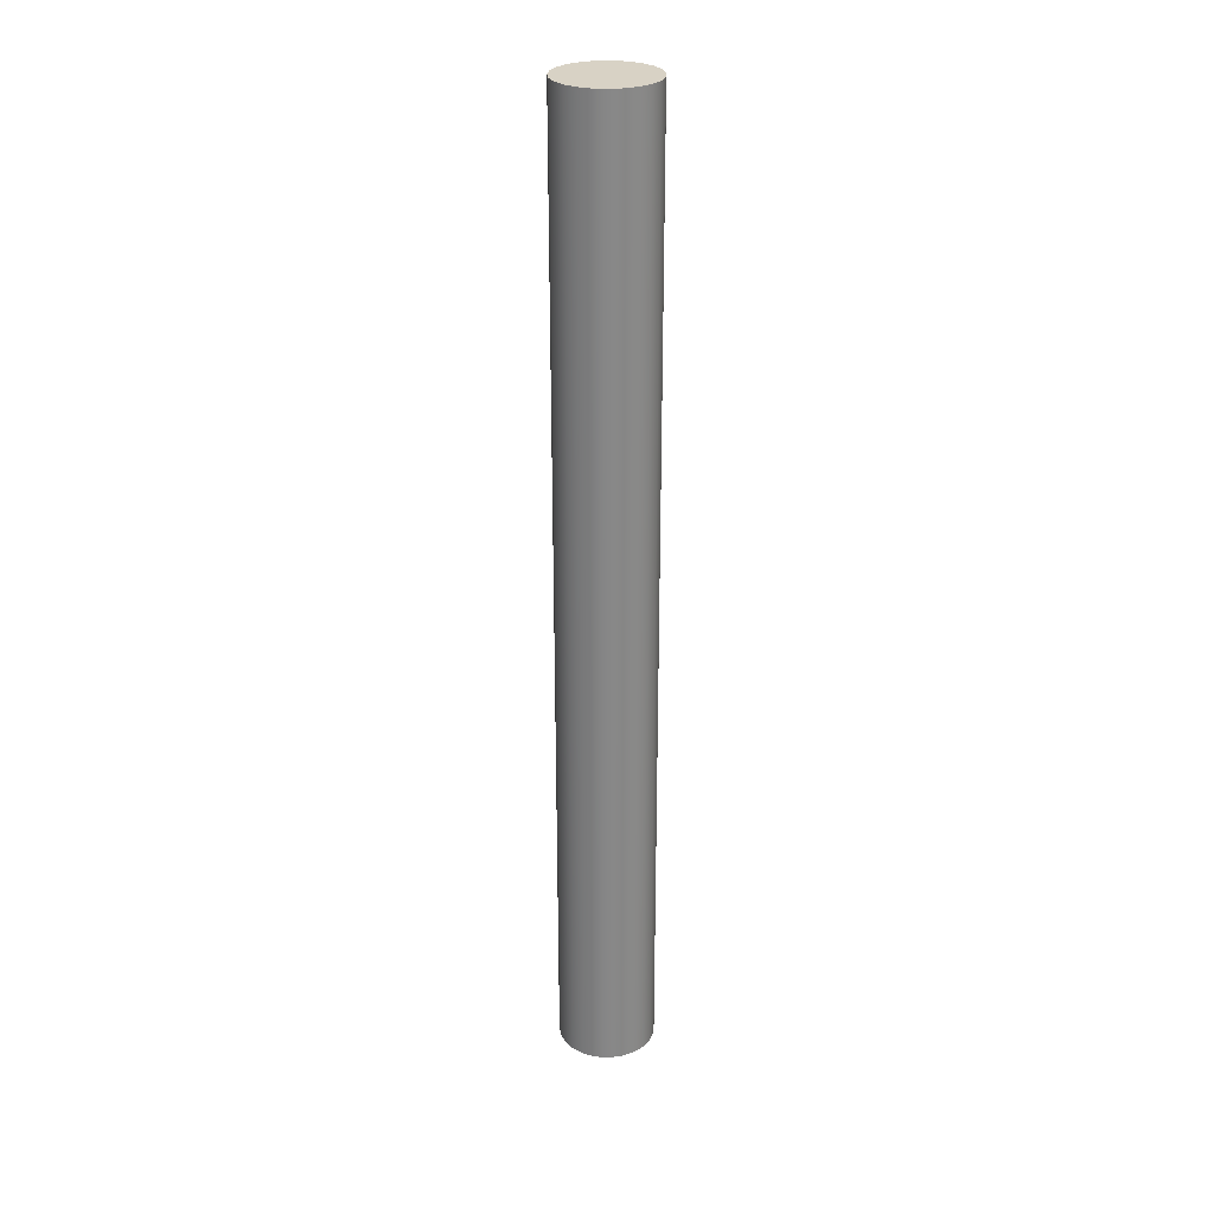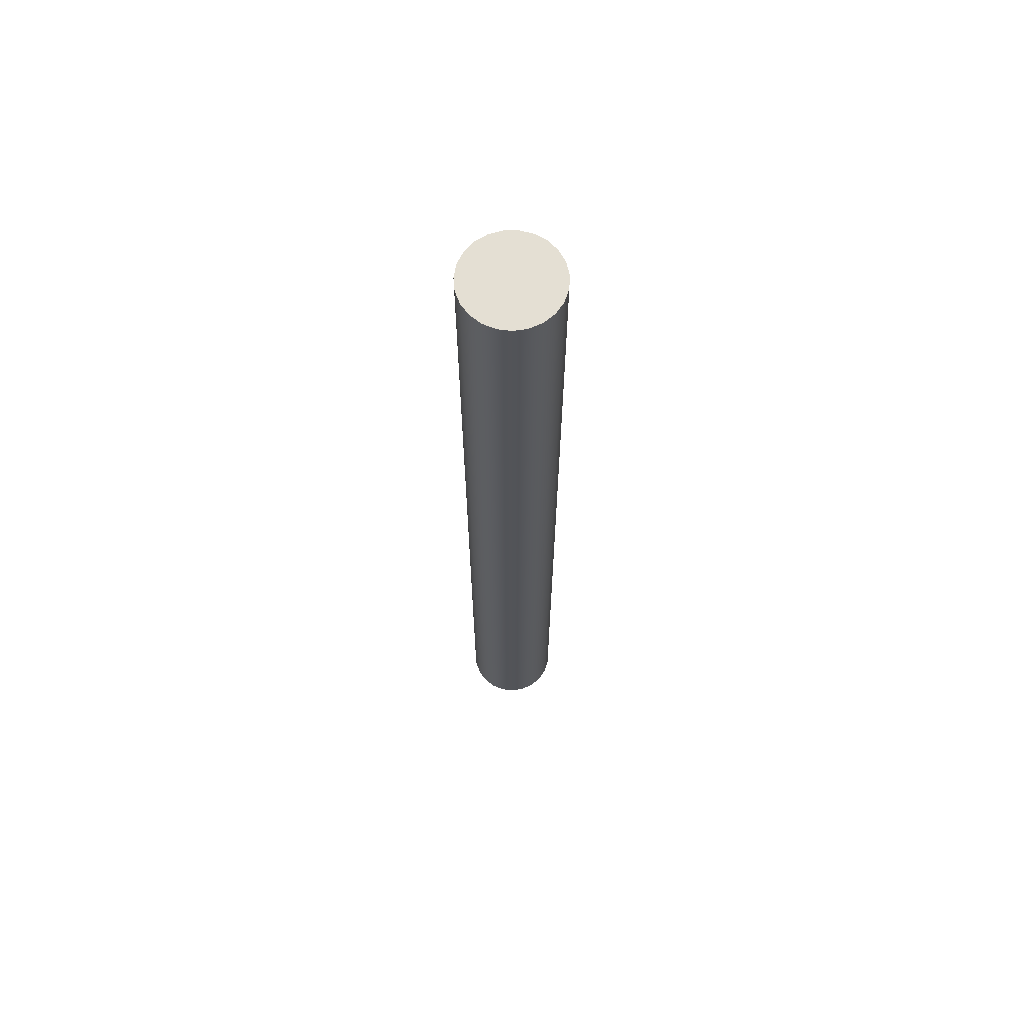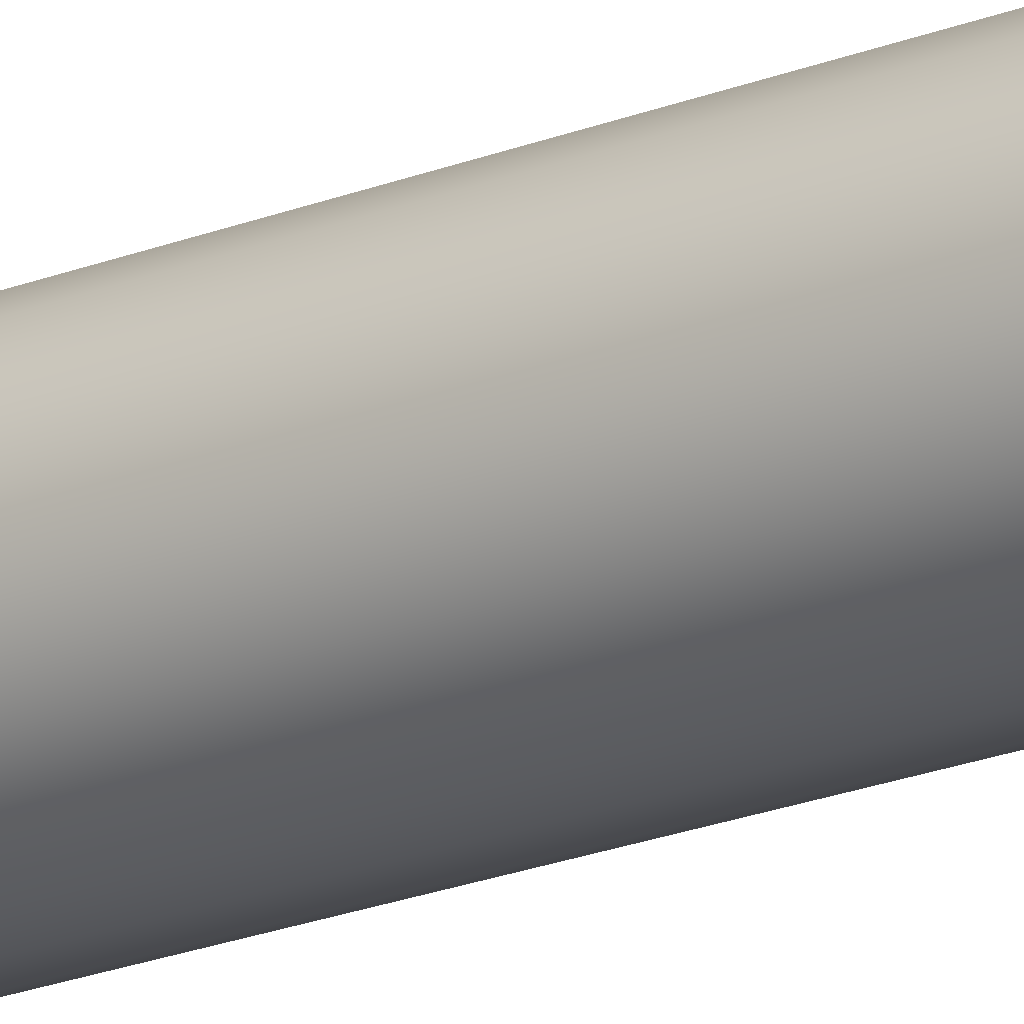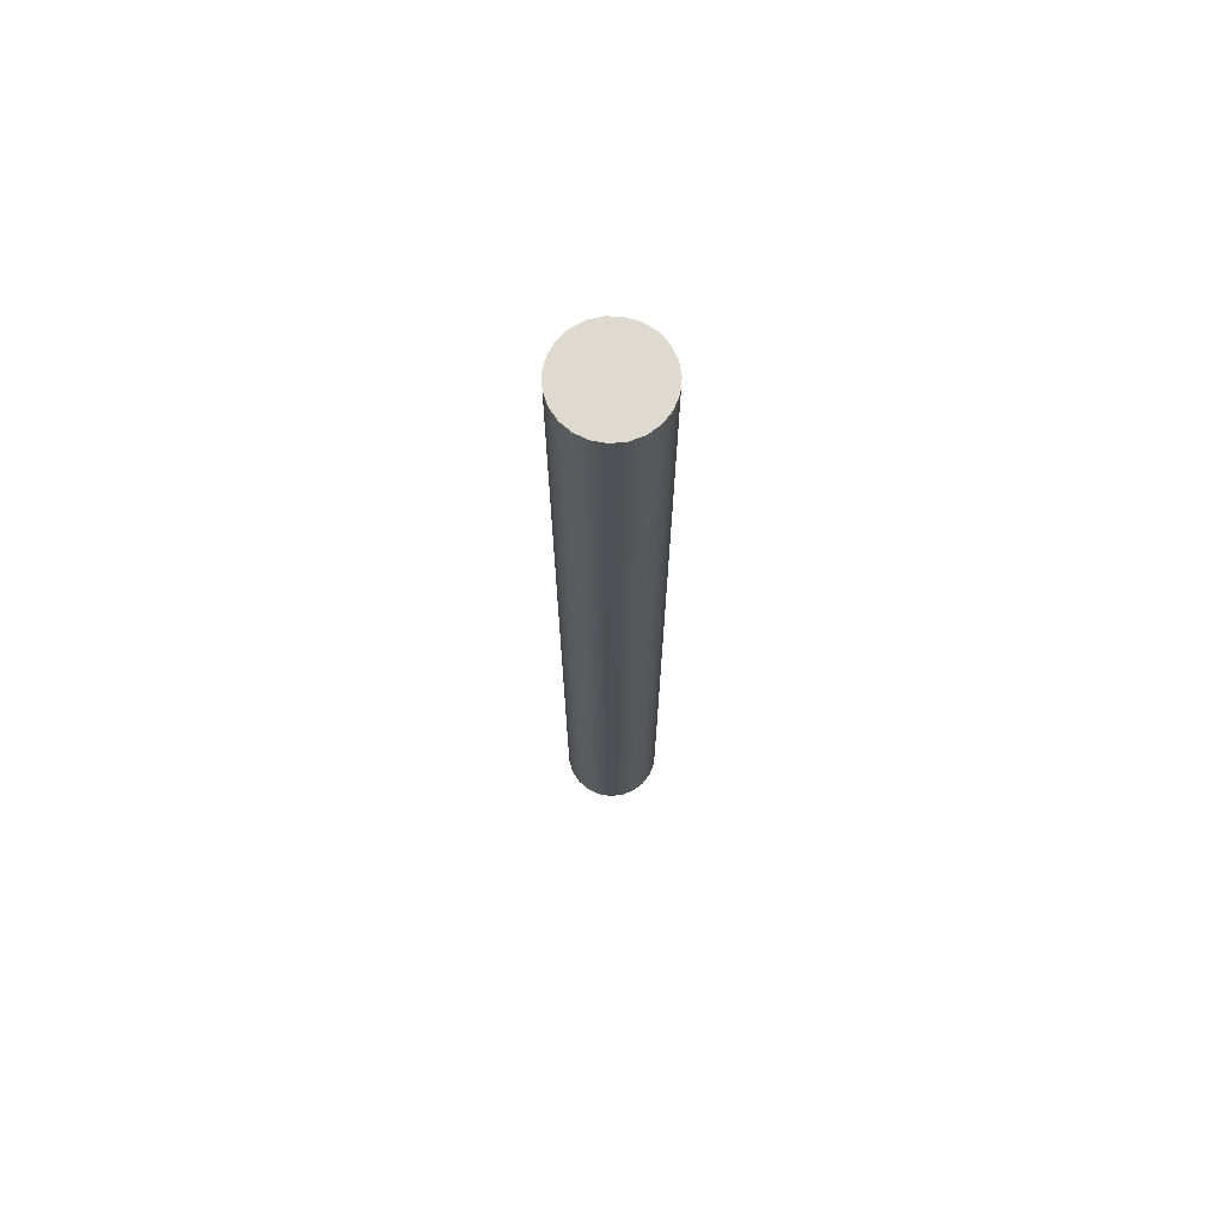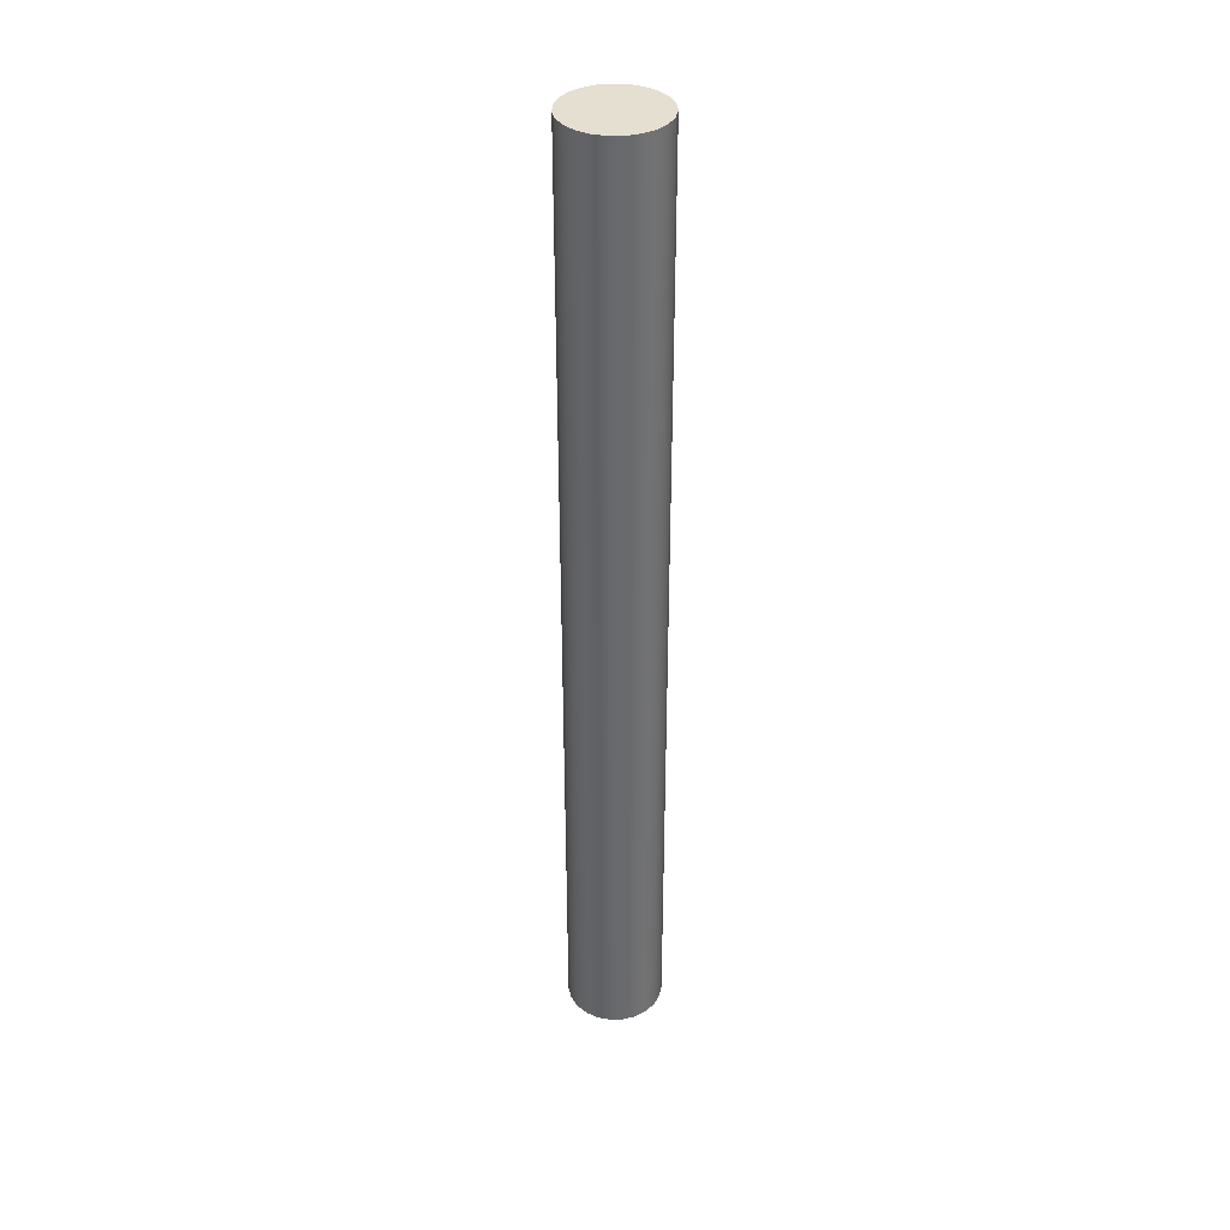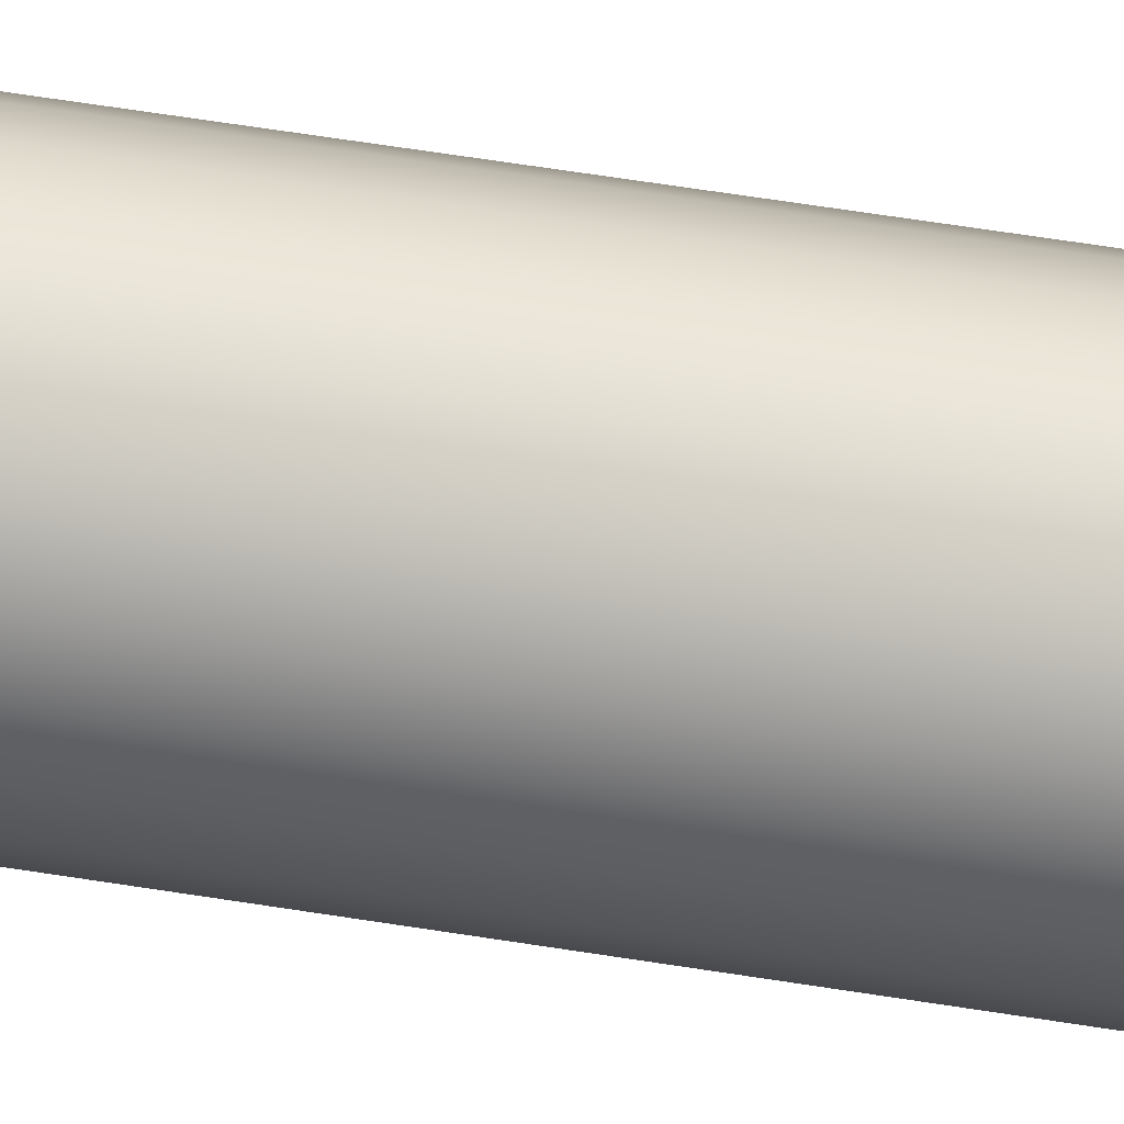
<metadata>
{"format":"obj","ext":"obj","renderer":"f3d","projection":"perspective","resolution":1024,"background":"white","views":[{"elev":27.7,"azim":142.9,"up":"+Y"},{"elev":66.6,"azim":-153.7,"up":"+Y"},{"elev":-21.4,"azim":125.4,"up":"+Z"},{"elev":70.7,"azim":-150.7,"up":"+Y"},{"elev":37.3,"azim":-99.5,"up":"+Y"},{"elev":50.0,"azim":-79.4,"up":"+Z"}]}
</metadata>
<code>
v 0.635 2.54 -1.778
v 0.6397 2.54 -1.812
v 0.6535 2.54 -1.844
v 0.6753 2.54 -1.871
v 0.7036 2.54 -1.891
v 0.7362 2.54 -1.902
v 0.7707 2.54 -1.905
v 0.8045 2.54 -1.898
v 0.8352 2.54 -1.882
v 0.8605 2.54 -1.858
v 0.8785 2.54 -1.829
v 0.8878 2.54 -1.795
v 0.8878 2.54 -1.761
v 0.8785 2.54 -1.727
v 0.8605 2.54 -1.698
v 0.8352 2.54 -1.674
v 0.8045 2.54 -1.658
v 0.7707 2.54 -1.651
v 0.7362 2.54 -1.654
v 0.7036 2.54 -1.665
v 0.6753 2.54 -1.685
v 0.6535 2.54 -1.712
v 0.6397 2.54 -1.744
v 0.635 0 -1.778
v 0.6397 0 -1.744
v 0.6535 0 -1.712
v 0.6753 0 -1.685
v 0.7036 0 -1.665
v 0.7362 0 -1.654
v 0.7707 0 -1.651
v 0.8045 0 -1.658
v 0.8352 0 -1.674
v 0.8605 0 -1.698
v 0.8785 0 -1.727
v 0.8878 0 -1.761
v 0.8878 0 -1.795
v 0.8785 0 -1.829
v 0.8605 0 -1.858
v 0.8352 0 -1.882
v 0.8045 0 -1.898
v 0.7707 0 -1.905
v 0.7362 0 -1.902
v 0.7036 0 -1.891
v 0.6753 0 -1.871
v 0.6535 0 -1.844
v 0.6397 0 -1.812
v 0.635 0 -1.778
v 0.635 2.54 -1.778
v 0.635 2.54 -1.778
v 0.6397 2.54 -1.744
v 0.6535 2.54 -1.712
v 0.6753 2.54 -1.685
v 0.7036 2.54 -1.665
v 0.7362 2.54 -1.654
v 0.7707 2.54 -1.651
v 0.8045 2.54 -1.658
v 0.8352 2.54 -1.674
v 0.8605 2.54 -1.698
v 0.8785 2.54 -1.727
v 0.8878 2.54 -1.761
v 0.8878 2.54 -1.795
v 0.8785 2.54 -1.829
v 0.8605 2.54 -1.858
v 0.8352 2.54 -1.882
v 0.8045 2.54 -1.898
v 0.7707 2.54 -1.905
v 0.7362 2.54 -1.902
v 0.7036 2.54 -1.891
v 0.6753 2.54 -1.871
v 0.6535 2.54 -1.844
v 0.6397 2.54 -1.812
v 0.635 0 -1.778
v 0.6397 0 -1.812
v 0.6535 0 -1.844
v 0.6753 0 -1.871
v 0.7036 0 -1.891
v 0.7362 0 -1.902
v 0.7707 0 -1.905
v 0.8045 0 -1.898
v 0.8352 0 -1.882
v 0.8605 0 -1.858
v 0.8785 0 -1.829
v 0.8878 0 -1.795
v 0.8878 0 -1.761
v 0.8785 0 -1.727
v 0.8605 0 -1.698
v 0.8352 0 -1.674
v 0.8045 0 -1.658
v 0.7707 0 -1.651
v 0.7362 0 -1.654
v 0.7036 0 -1.665
v 0.6753 0 -1.685
v 0.6535 0 -1.712
v 0.6397 0 -1.744
f 2 46 1
f 1 46 47
f 48 24 23
f 23 24 25
f 23 25 22
f 22 25 26
f 22 26 21
f 21 26 27
f 21 27 20
f 20 27 28
f 20 28 19
f 19 28 29
f 19 29 18
f 18 29 30
f 18 30 17
f 17 30 31
f 17 31 16
f 16 31 32
f 16 32 15
f 15 32 33
f 15 33 14
f 14 33 34
f 14 34 13
f 13 34 35
f 13 35 12
f 12 35 36
f 12 36 11
f 11 36 37
f 11 37 10
f 10 37 38
f 10 38 9
f 9 38 39
f 9 39 8
f 8 39 40
f 8 40 7
f 7 40 41
f 7 41 6
f 6 41 42
f 6 42 5
f 5 42 43
f 5 43 4
f 4 43 44
f 4 44 3
f 3 44 45
f 3 45 2
f 2 45 46
f 50 60 49
f 49 60 61
f 49 61 71
f 71 61 62
f 71 62 70
f 70 62 63
f 70 63 69
f 69 63 64
f 69 64 68
f 68 64 65
f 68 65 67
f 67 65 66
f 60 50 59
f 59 50 51
f 59 51 58
f 58 51 52
f 58 52 57
f 57 52 53
f 57 53 56
f 56 53 54
f 56 54 55
f 73 83 72
f 72 83 84
f 72 84 94
f 94 84 85
f 94 85 93
f 93 85 86
f 93 86 92
f 92 86 87
f 92 87 91
f 91 87 88
f 91 88 90
f 90 88 89
f 83 73 82
f 82 73 74
f 82 74 81
f 81 74 75
f 81 75 80
f 80 75 76
f 80 76 79
f 79 76 77
f 79 77 78

</code>
